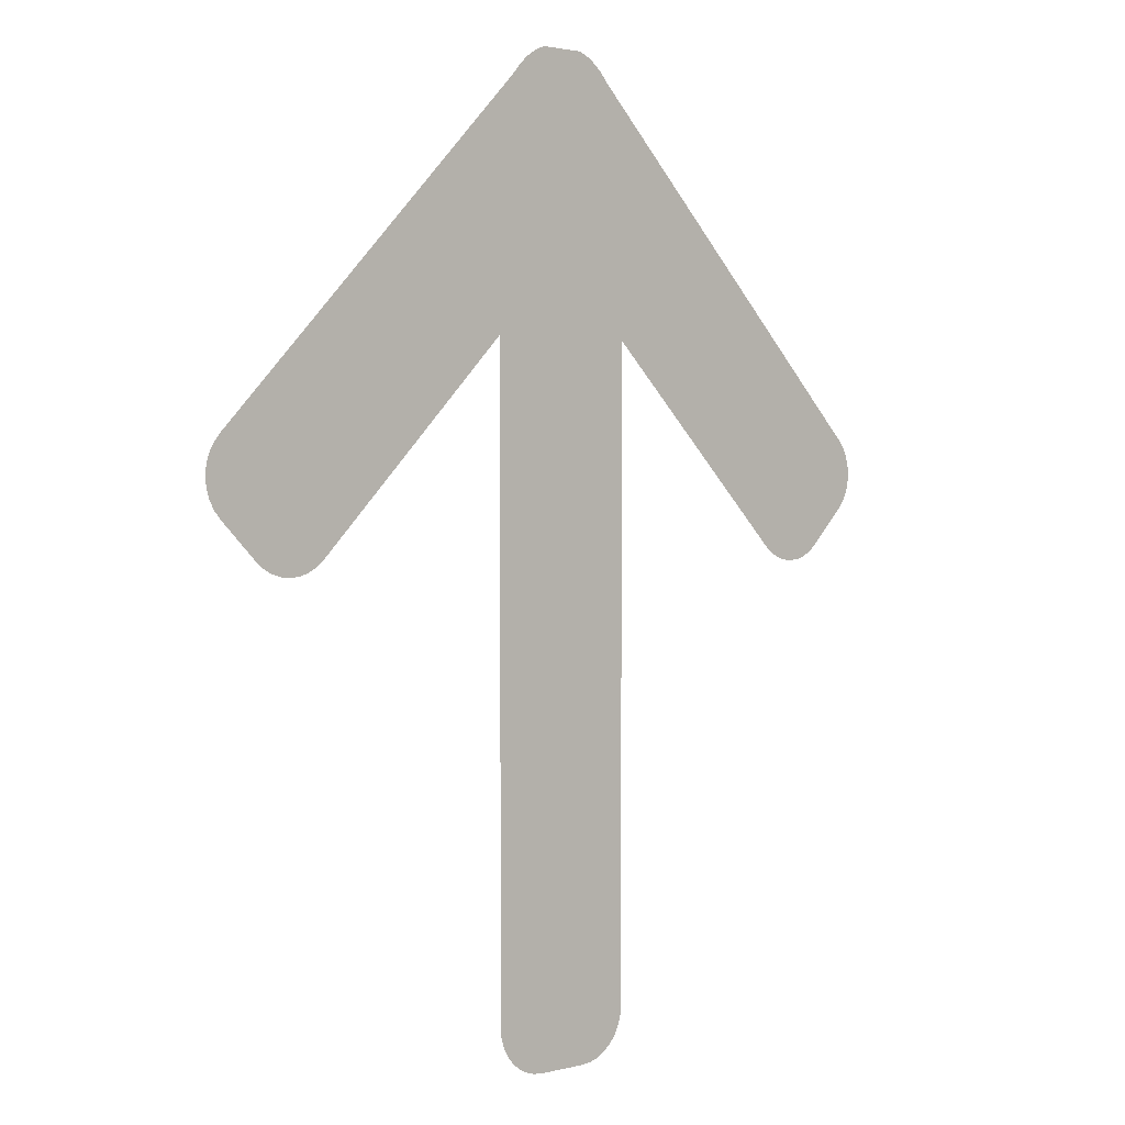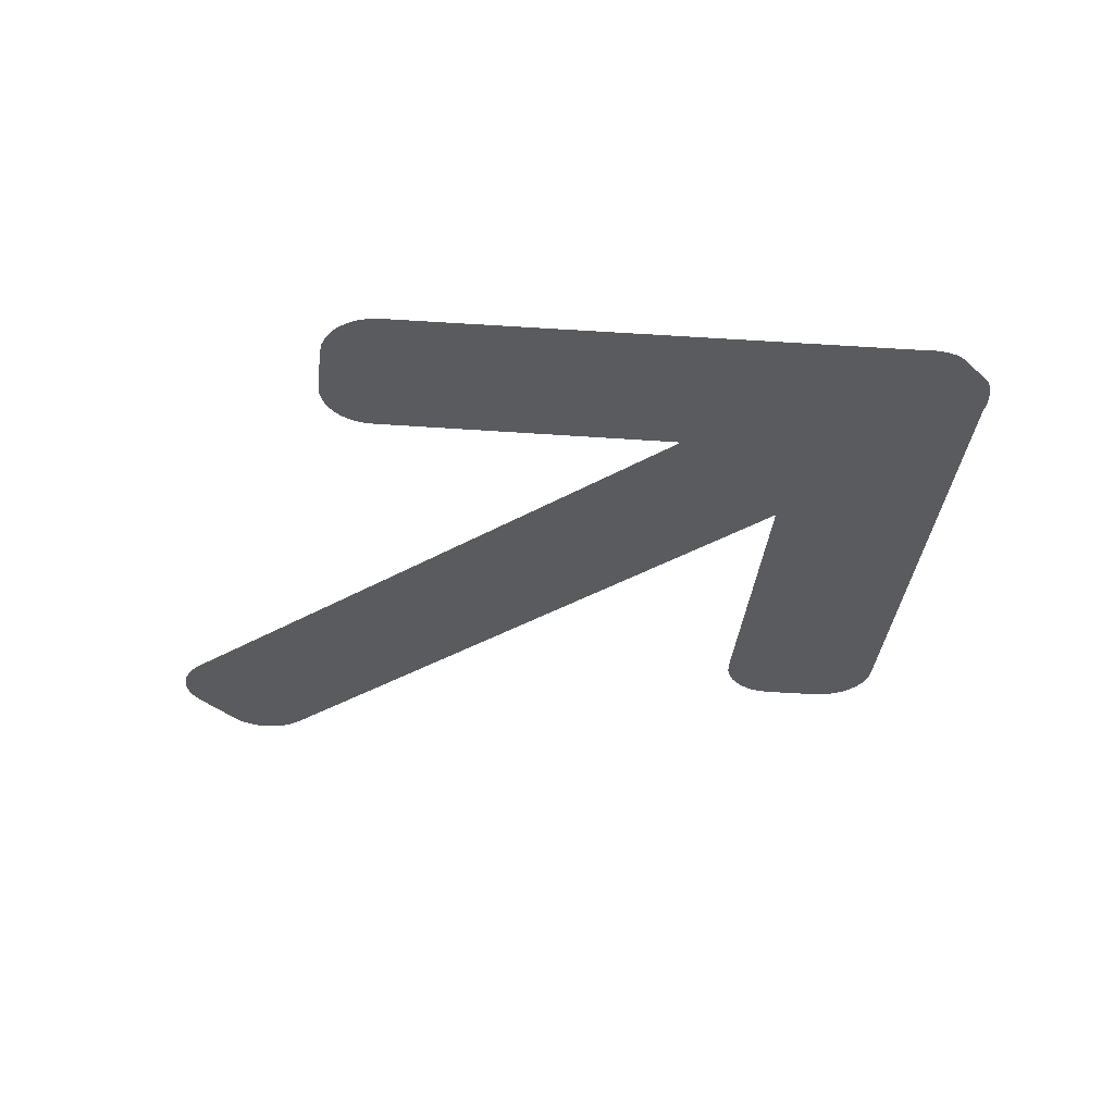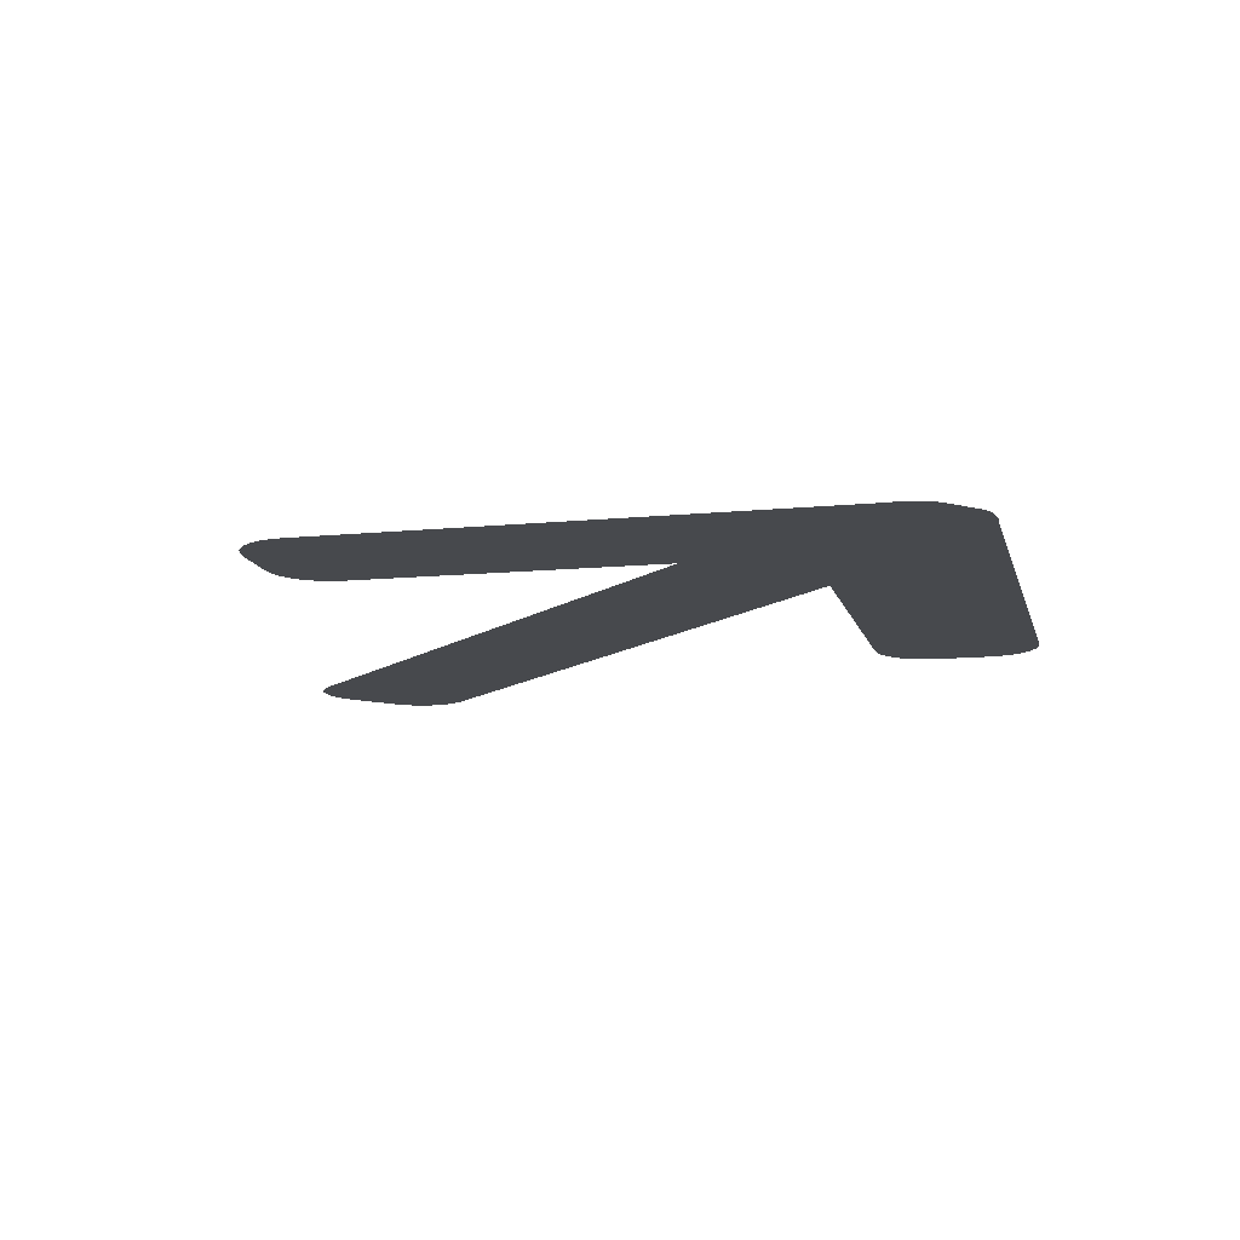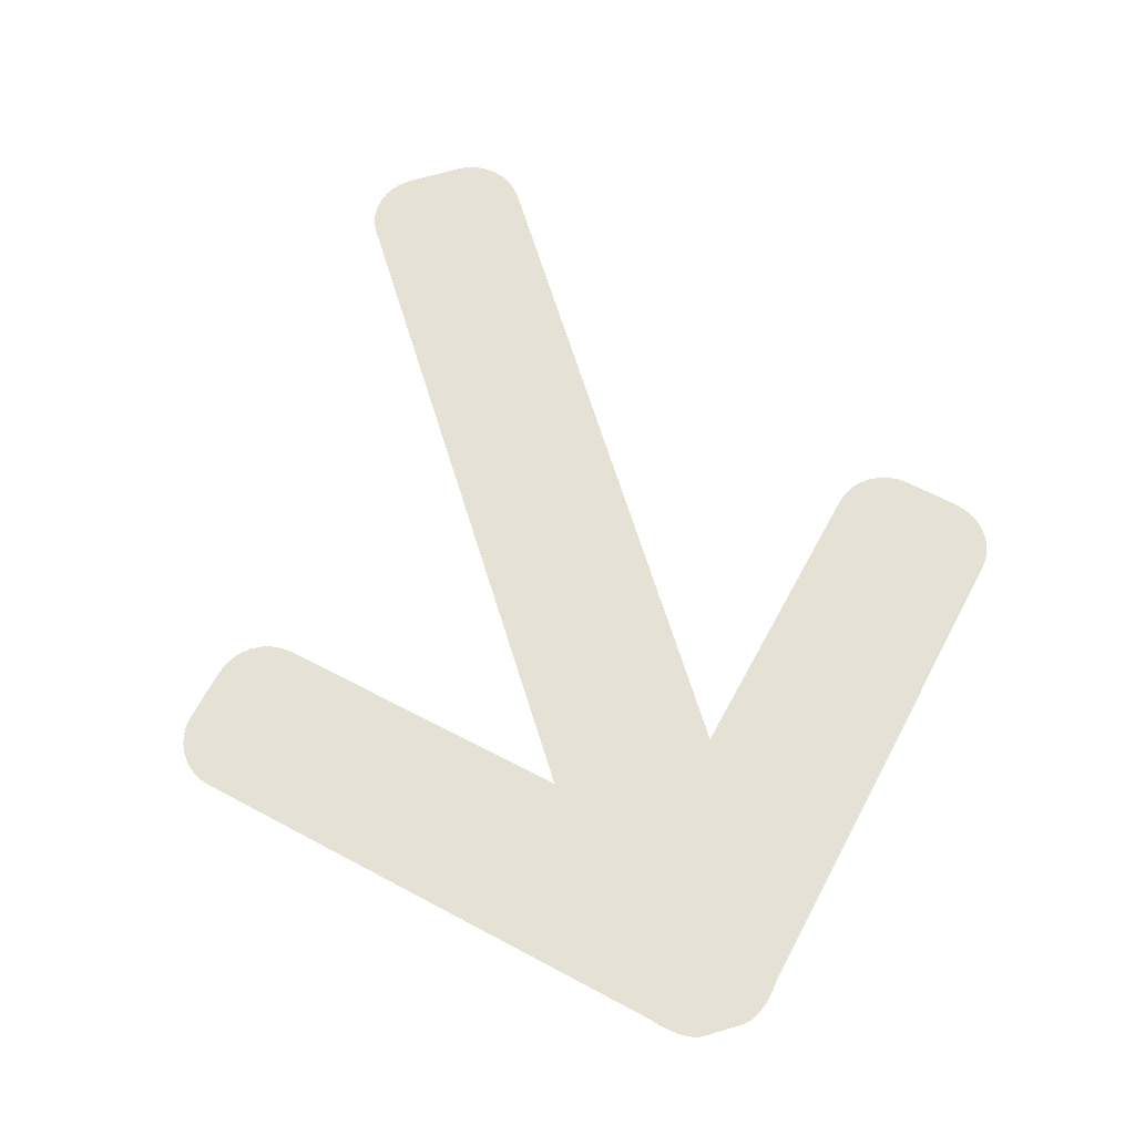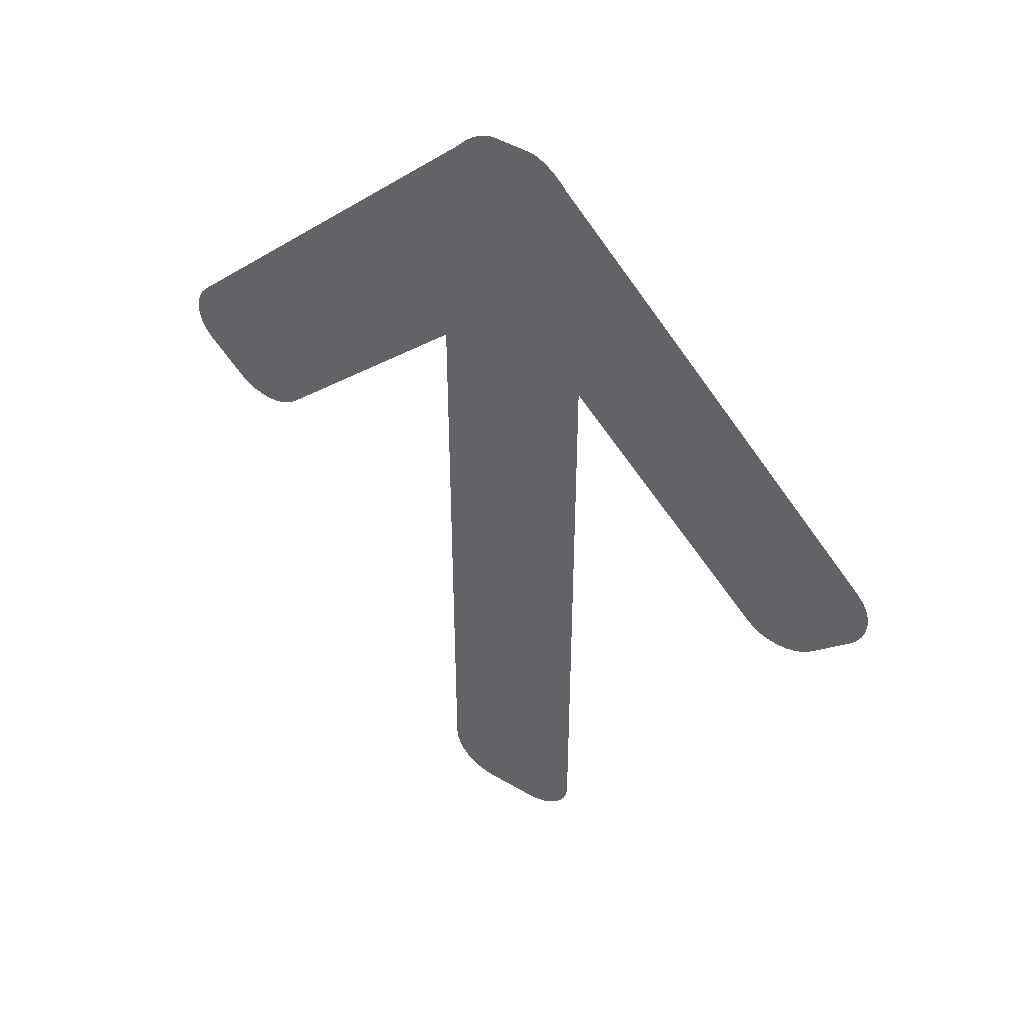
<metadata>
{"format":"obj","ext":"obj","renderer":"f3d","projection":"perspective","resolution":1024,"background":"white","views":[{"elev":2.0,"azim":-42.1,"up":"+Z"},{"elev":-33.4,"azim":-50.9,"up":"+Y"},{"elev":-12.1,"azim":-32.2,"up":"+Y"},{"elev":64.5,"azim":-17.0,"up":"+Y"},{"elev":47.6,"azim":33.4,"up":"+Z"}]}
</metadata>
<code>
o Plane
v -0 0 2.495
v 0.3987 0 1.097
v -0.3987 0 1.097
v 0.2991 0 2.358
v 0.09973 0 2.495
v 0.2777 0 2.385
v 0.2533 0 2.411
v 0.2269 0 2.434
v 0.1994 0 2.455
v 0.1719 0 2.472
v 0.1454 0 2.484
v 0.1211 0 2.492
v -0.09973 0 2.495
v -0.299 0 2.359
v -0.1211 0 2.492
v -0.1454 0 2.484
v -0.1719 0 2.472
v -0.1994 0 2.455
v -0.2269 0 2.434
v -0.2533 0 2.411
v -0.2777 0 2.385
v -0.3987 0 -2.232
v -0.1346 0 -2.496
v -0.3937 0 -2.284
v -0.3786 0 -2.333
v -0.3542 0 -2.379
v -0.3214 0 -2.419
v -0.2813 0 -2.452
v -0.2357 0 -2.476
v -0.1861 0 -2.491
v 0.1346 0 -2.496
v 0.3987 0 -2.232
v 0.1861 0 -2.491
v 0.2357 0 -2.476
v 0.2813 0 -2.452
v 0.3214 0 -2.419
v 0.3542 0 -2.379
v 0.3786 0 -2.333
v 0.3937 0 -2.284
v 1.823 0 0.04979
v 1.449 0 0.04962
v 1.783 0 0.01696
v 1.737 0 -0.007443
v 1.688 0 -0.02248
v 1.636 0 -0.02757
v 1.585 0 -0.02252
v 1.535 0 -0.007531
v 1.489 0 0.01683
v -1.821 0 0.04513
v -1.448 0 0.04485
v -1.781 0 0.01219
v -1.736 0 -0.0123
v -1.686 0 -0.02739
v -1.635 0 -0.03251
v -1.583 0 -0.02747
v -1.534 0 -0.01245
v -1.488 0 0.01197
v -2.01 0 0.6097
v -2.009 0 0.2337
v -2.043 0 0.5693
v -2.067 0 0.5232
v -2.081 0 0.4733
v -2.086 0 0.4214
v -2.081 0 0.3695
v -2.066 0 0.3197
v -2.041 0 0.2738
v 2.014 0 0.2401
v 2.015 0 0.615
v 2.047 0 0.2801
v 2.071 0 0.3259
v 2.086 0 0.3755
v 2.092 0 0.4272
v 2.087 0 0.479
v 2.072 0 0.5288
v 2.048 0 0.5747
f 68 72 67
f 61 60 58
f 32 36 31
f 67 40 41
f 40 42 44
f 40 45 41
f 42 43 44
f 44 45 40
f 45 46 41
f 46 47 48
f 48 41 46
f 41 2 68
f 2 4 68
f 68 75 74
f 74 73 68
f 73 72 68
f 72 71 67
f 71 70 67
f 70 69 67
f 41 68 67
f 14 3 58
f 3 50 58
f 63 58 59
f 50 57 51
f 57 56 52
f 56 55 54
f 54 53 56
f 53 52 56
f 52 51 57
f 51 49 50
f 49 59 50
f 59 66 65
f 50 59 58
f 65 64 59
f 64 63 59
f 63 62 58
f 62 61 58
f 4 2 3
f 2 32 3
f 32 39 38
f 38 37 32
f 37 36 32
f 36 35 34
f 34 33 31
f 31 23 22
f 23 30 24
f 30 29 28
f 28 27 26
f 26 25 24
f 24 22 23
f 22 3 32
f 3 14 4
f 14 21 1
f 4 1 6
f 21 20 1
f 20 19 1
f 19 18 13
f 18 17 13
f 17 16 13
f 16 15 13
f 13 1 19
f 1 5 8
f 5 12 11
f 10 5 11
f 10 9 5
f 9 8 5
f 8 7 1
f 7 6 1
f 36 34 31
f 30 28 24
f 28 26 24
f 22 32 31
f 1 4 14

</code>
